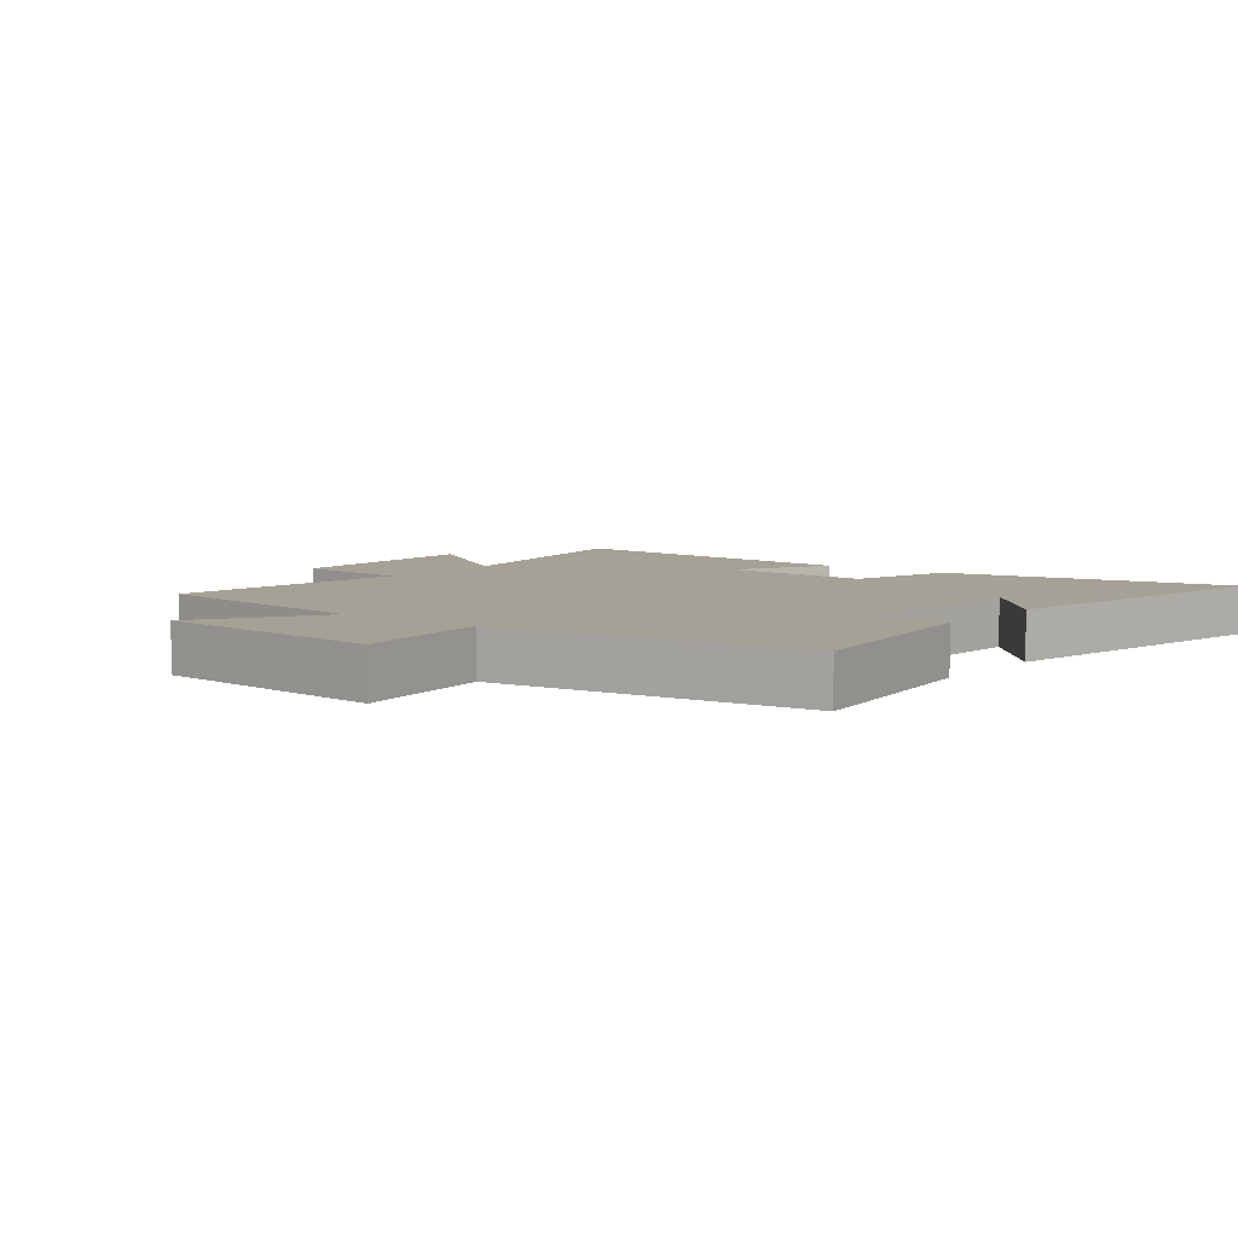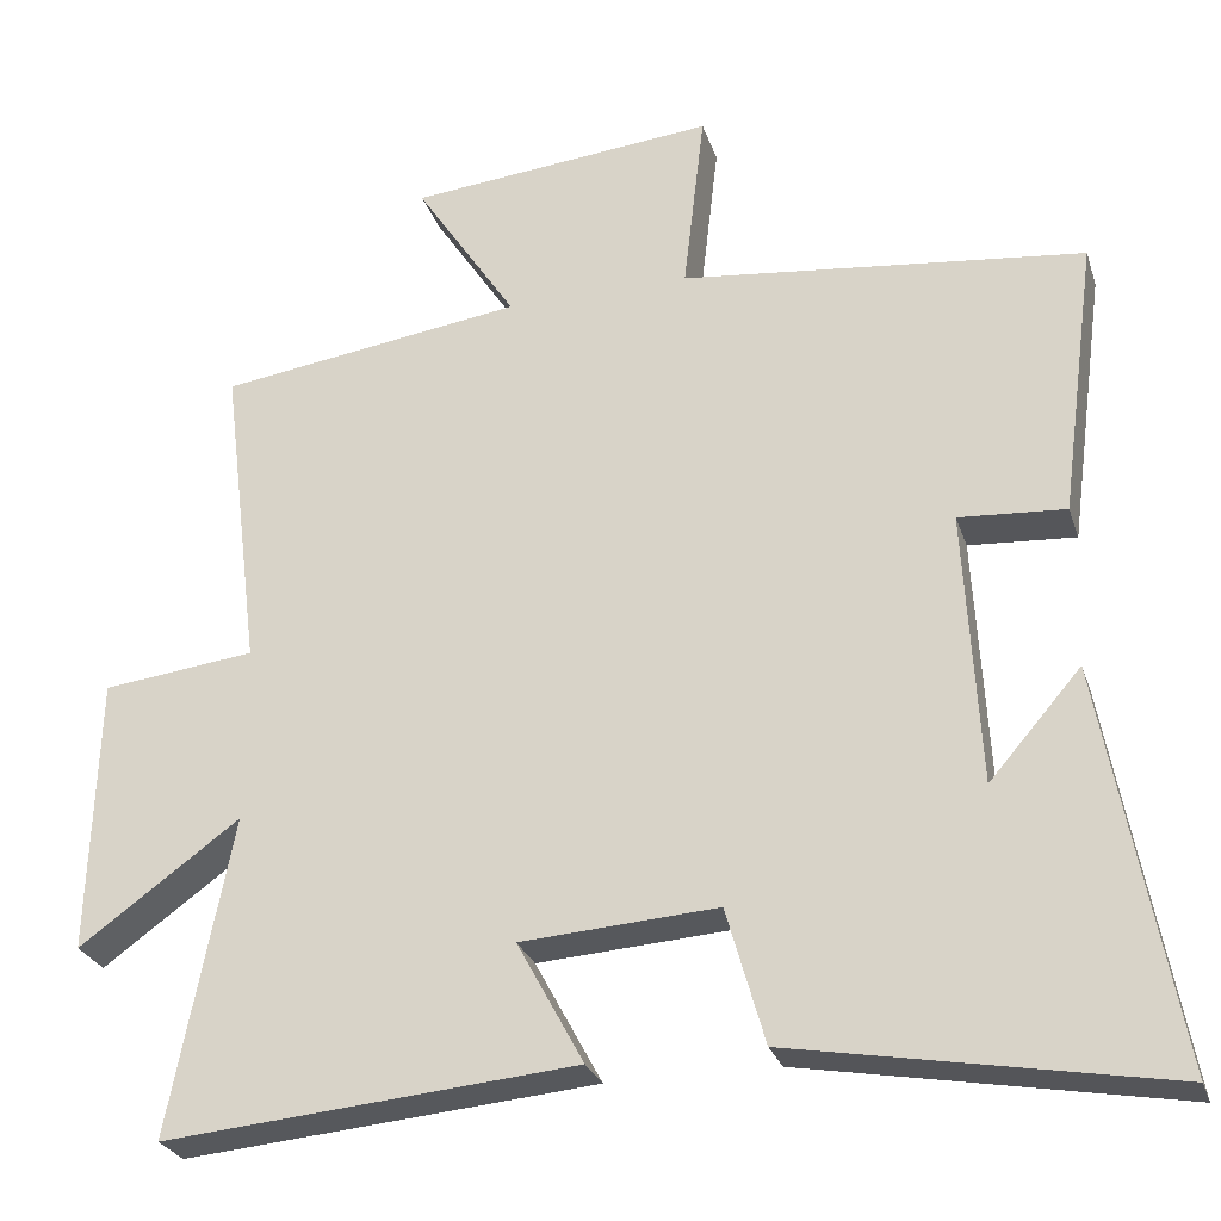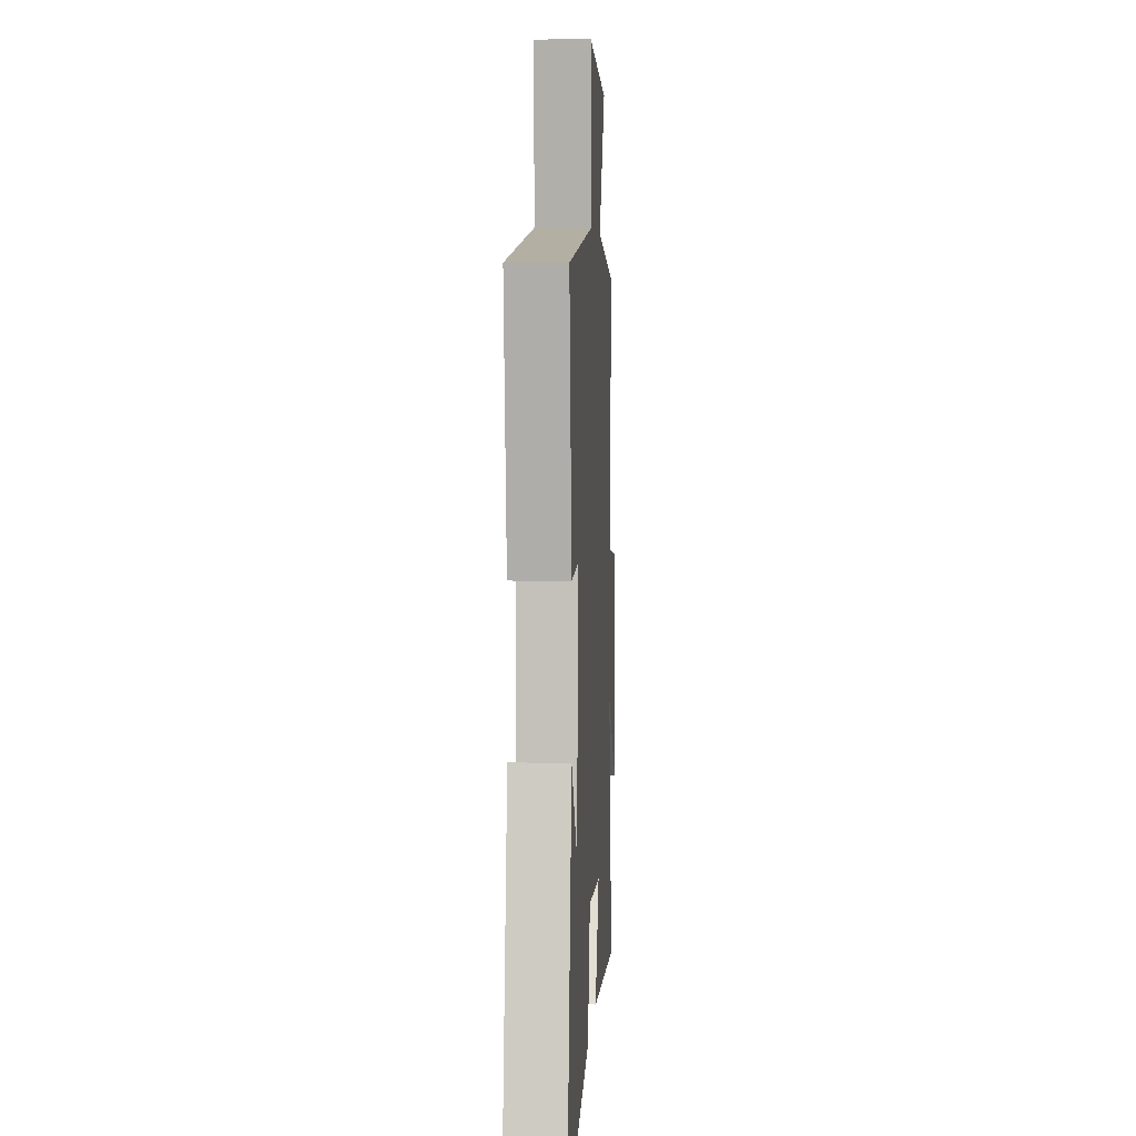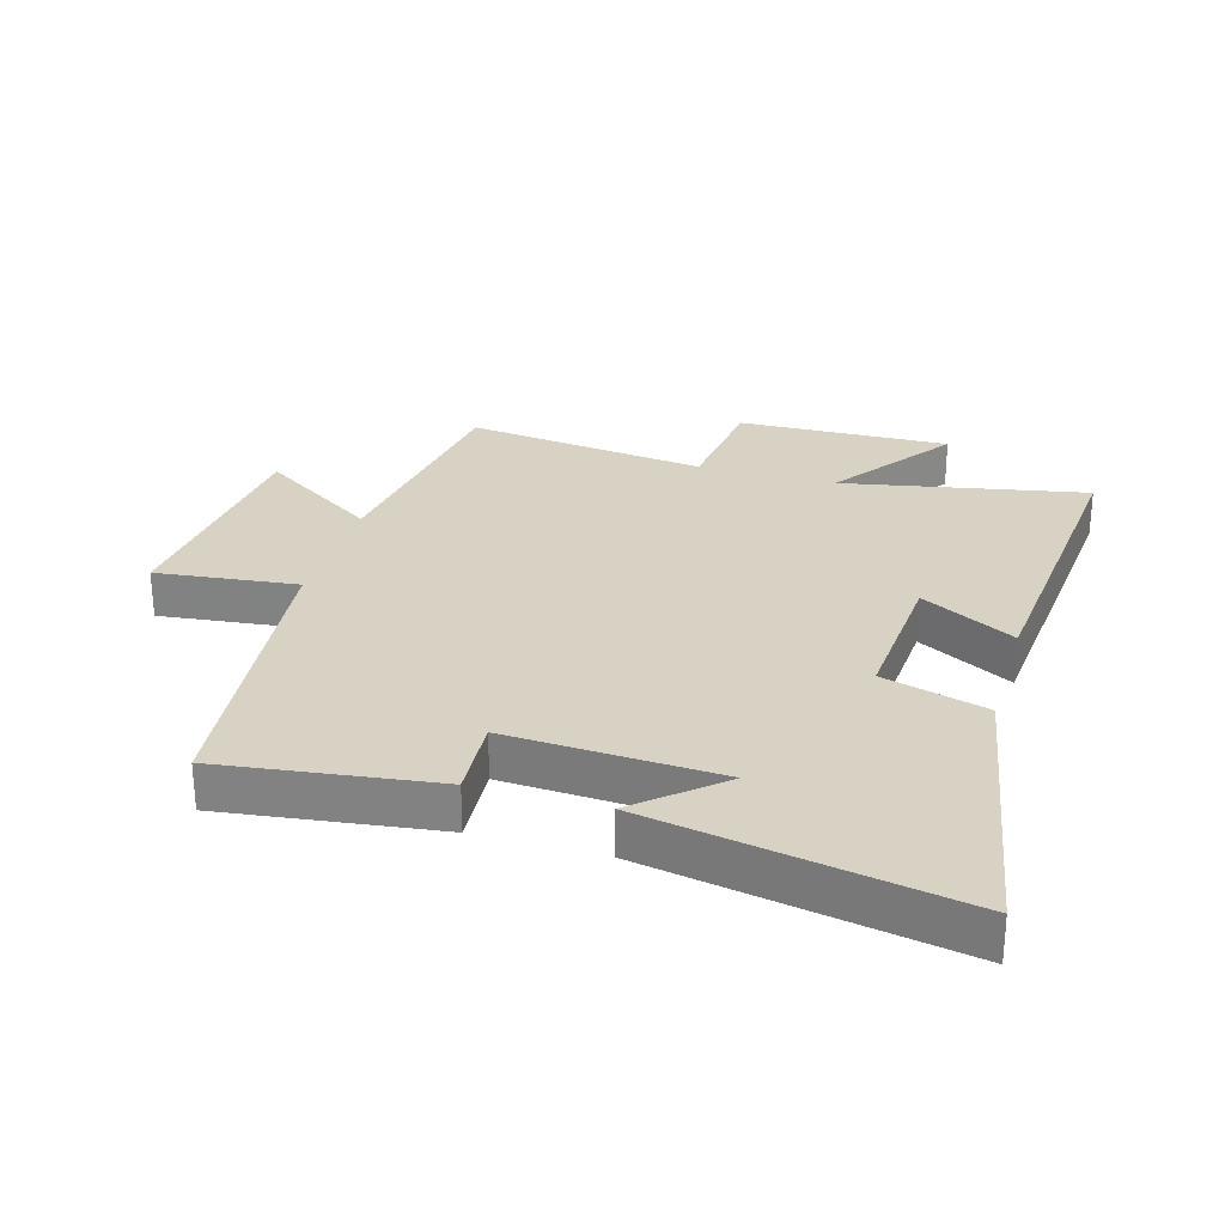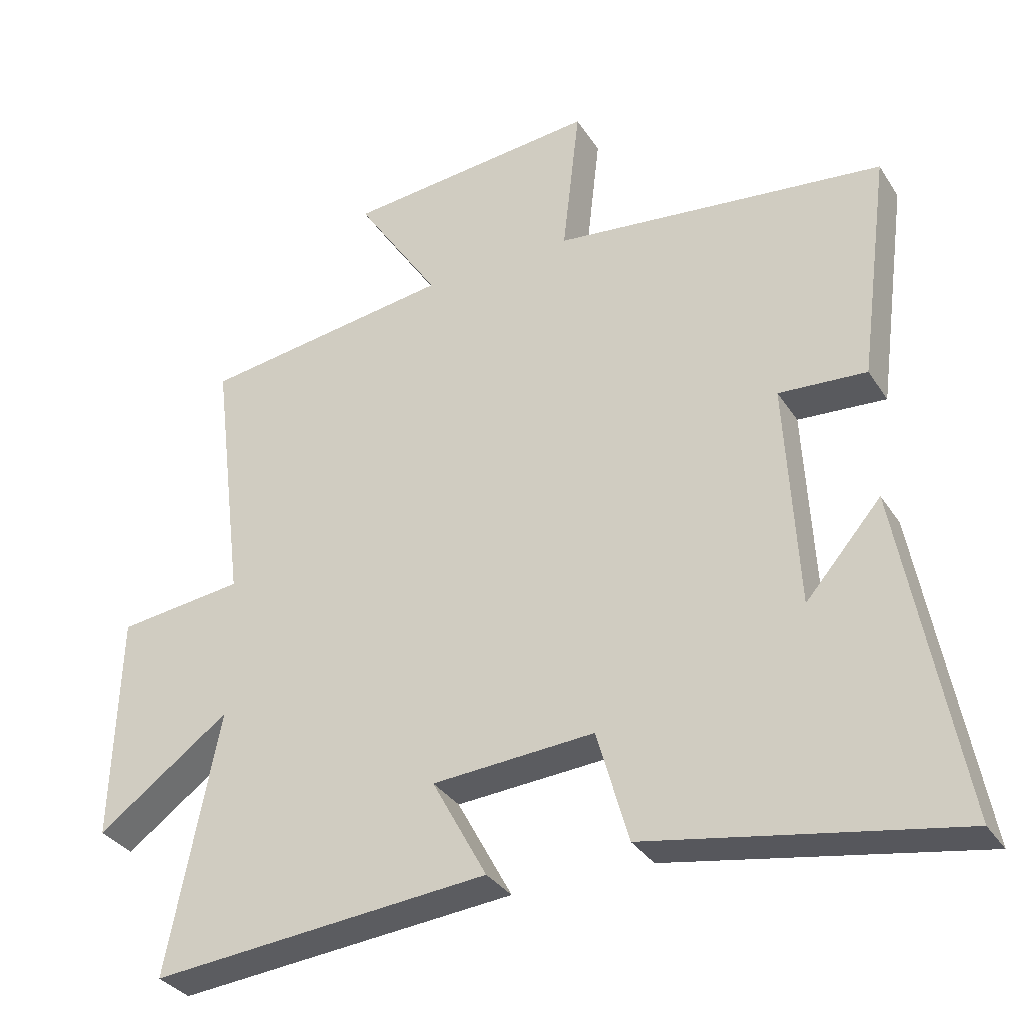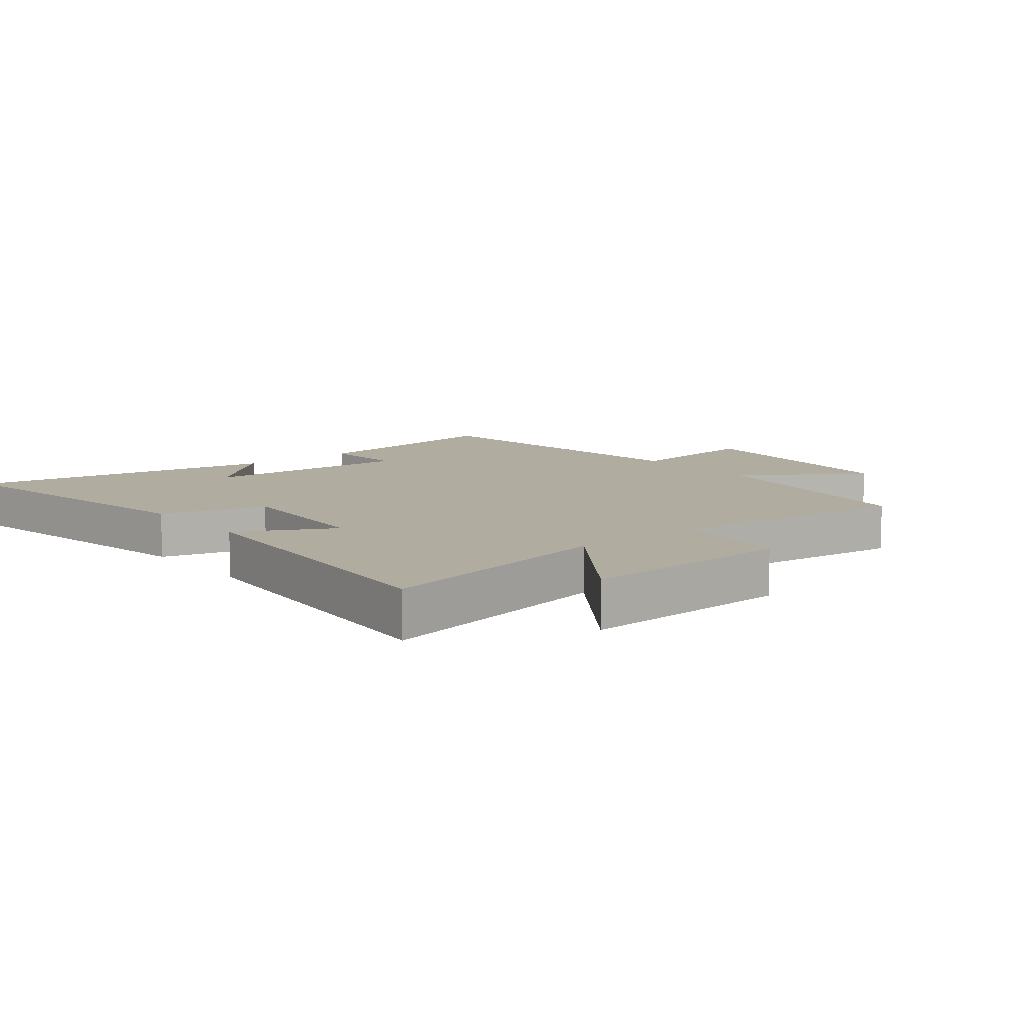
<metadata>
{"format":"obj","ext":"obj","renderer":"f3d","projection":"perspective","resolution":1024,"background":"white","views":[{"elev":6.2,"azim":37.7,"up":"+Y"},{"elev":-27.1,"azim":16.4,"up":"+Z"},{"elev":4.8,"azim":93.2,"up":"+Z"},{"elev":27.7,"azim":106.3,"up":"+Y"},{"elev":-33.2,"azim":27.9,"up":"+Z"},{"elev":9.9,"azim":-129.3,"up":"+Y"}]}
</metadata>
<code>
v 0.545 0.07 0.444
v 0.5 0.07 0.104
v 0.37 0.07 0.113
v 0.388 0.07 -0.223
v 0.5 0.07 -0.094
v 0.589 0.07 -0.582
v 0.133 0.07 -0.5
v 0.086 0.07 -0.334
v -0.154 0.07 -0.35
v -0.073 0.07 -0.5
v -0.576 0.07 -0.544
v -0.5 0.07 -0.157
v -0.697 0.07 -0.299
v -0.687 0.07 0.039
v -0.5 0.07 0.061
v -0.548 0.07 0.447
v -0.174 0.07 0.5
v -0.298 0.07 0.689
v 0.078 0.07 0.725
v 0.052 0.07 0.5
v 0.545 0 0.444
v 0.5 0 0.104
v 0.37 0 0.113
v 0.388 0 -0.223
v 0.5 0 -0.094
v 0.589 0 -0.582
v 0.133 0 -0.5
v 0.086 0 -0.334
v -0.154 0 -0.35
v -0.073 0 -0.5
v -0.576 0 -0.544
v -0.5 0 -0.157
v -0.697 0 -0.299
v -0.687 0 0.039
v -0.5 0 0.061
v -0.548 0 0.447
v -0.174 0 0.5
v -0.298 0 0.689
v 0.078 0 0.725
v 0.052 0 0.5
f 17 18 19 20
f 17 20 1
f 16 17 1
f 15 16 1
f 12 13 14 15
f 12 15 1
f 9 10 11 12
f 8 9 12 1
f 4 5 6
f 4 6 7 8
f 1 2 3
f 8 1 3
f 3 4 8
f 40 39 38 37
f 21 40 37
f 21 37 36
f 21 36 35
f 35 34 33 32
f 21 35 32
f 32 31 30 29
f 21 32 29 28
f 26 25 24
f 28 27 26 24
f 23 22 21
f 23 21 28
f 28 24 23
f 1 21 22 2
f 2 22 23 3
f 3 23 24 4
f 4 24 25 5
f 5 25 26 6
f 6 26 27 7
f 7 27 28 8
f 8 28 29 9
f 9 29 30 10
f 10 30 31 11
f 11 31 32 12
f 12 32 33 13
f 13 33 34 14
f 14 34 35 15
f 15 35 36 16
f 16 36 37 17
f 17 37 38 18
f 18 38 39 19
f 19 39 40 20
f 20 40 21 1

</code>
